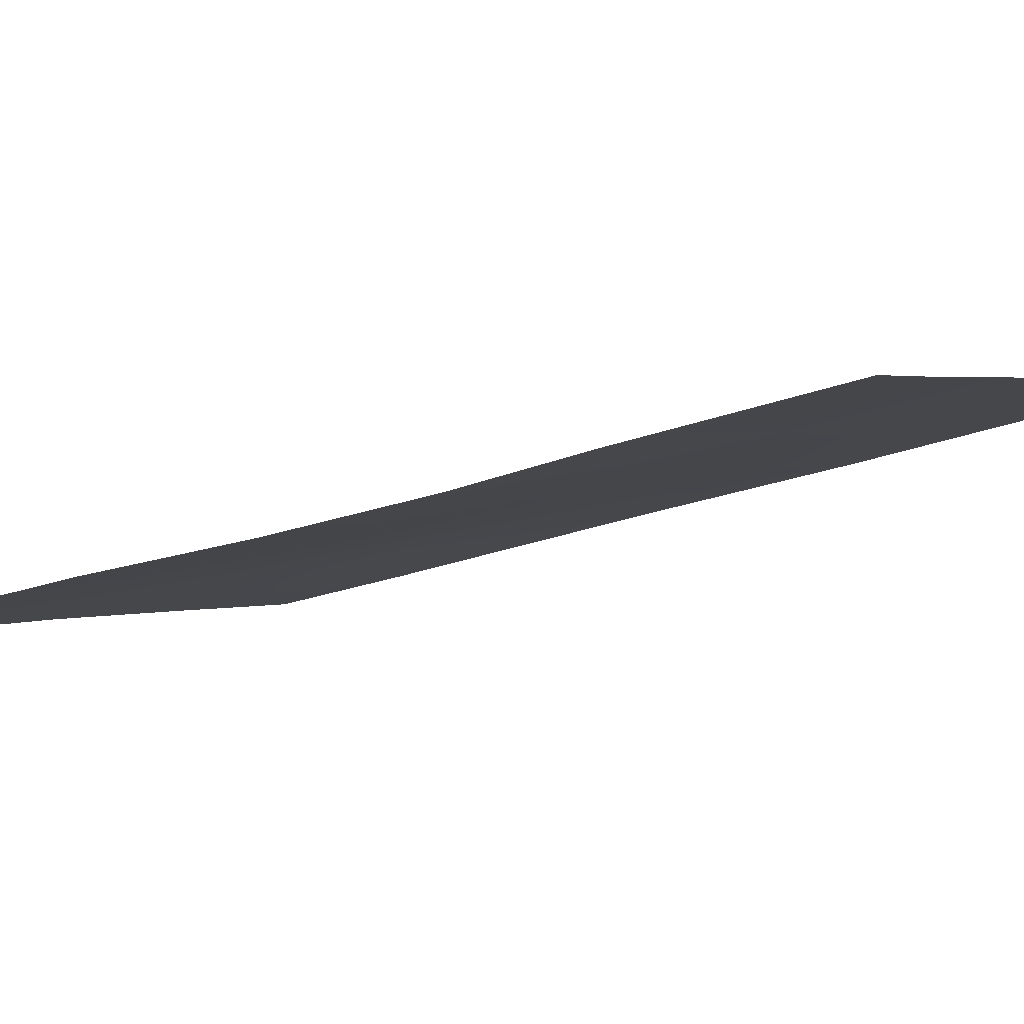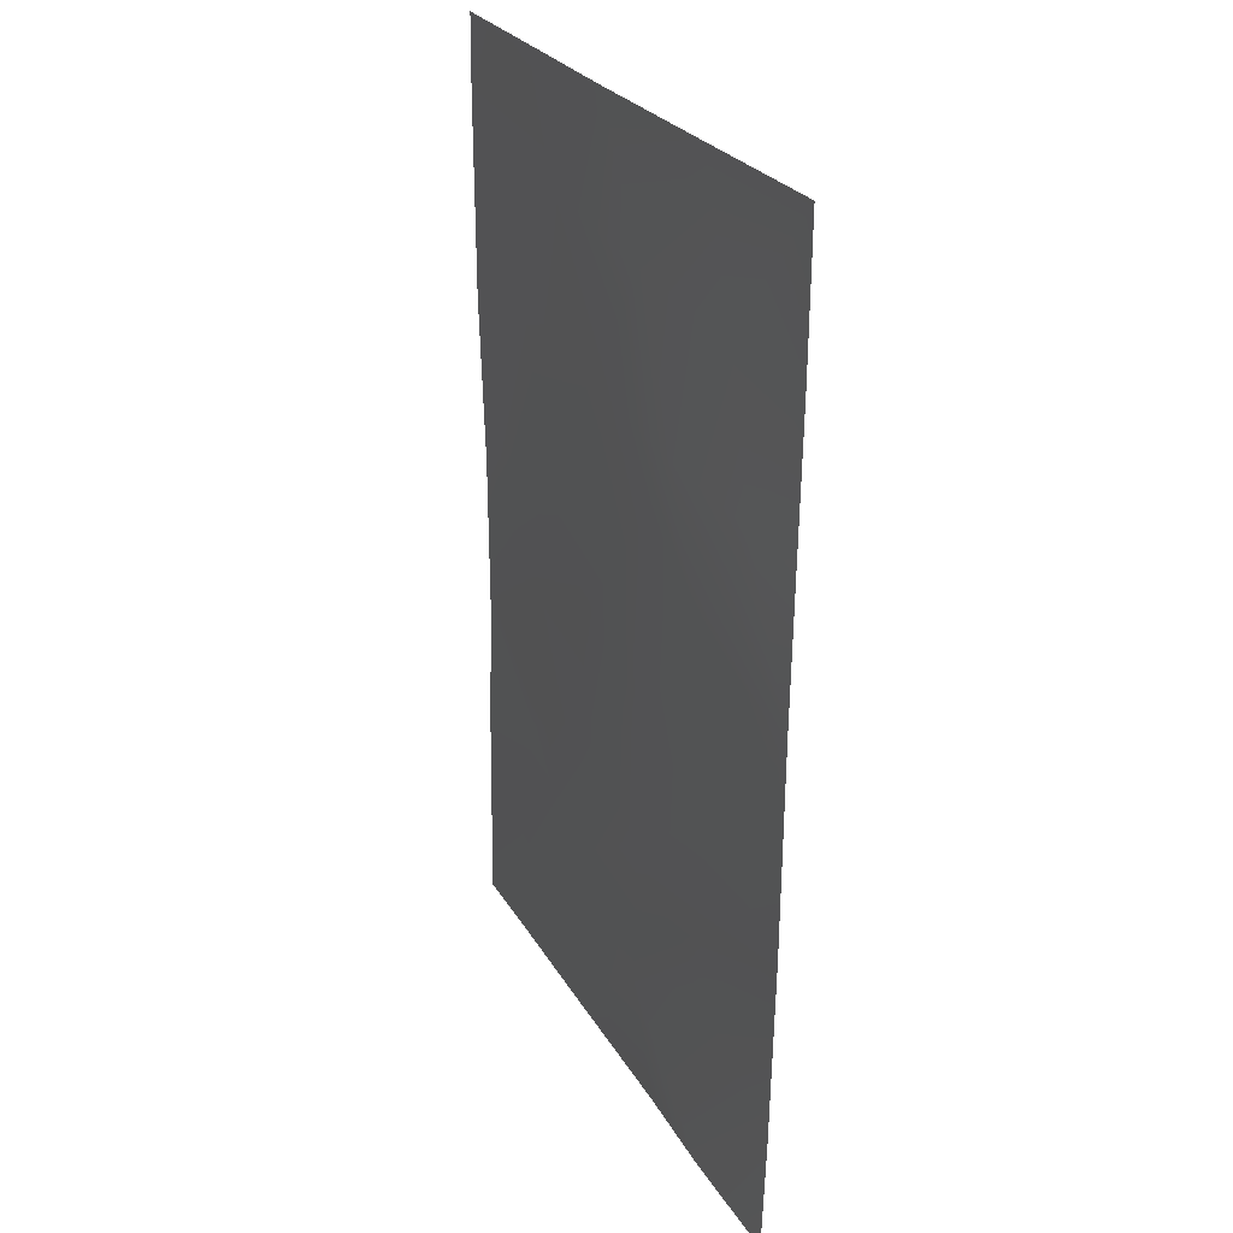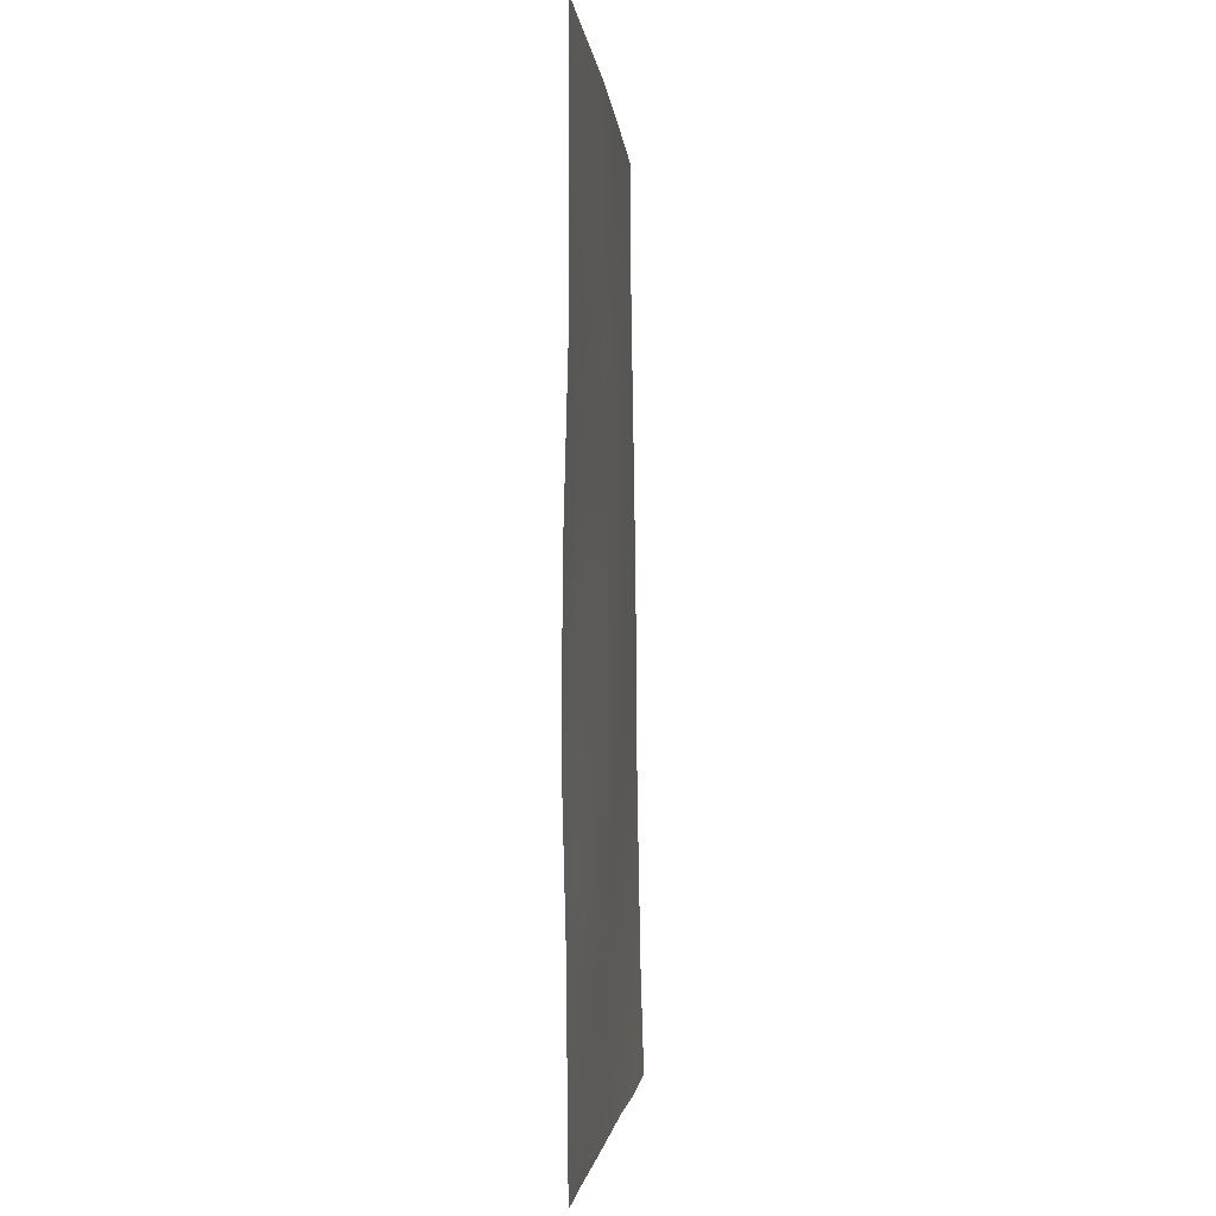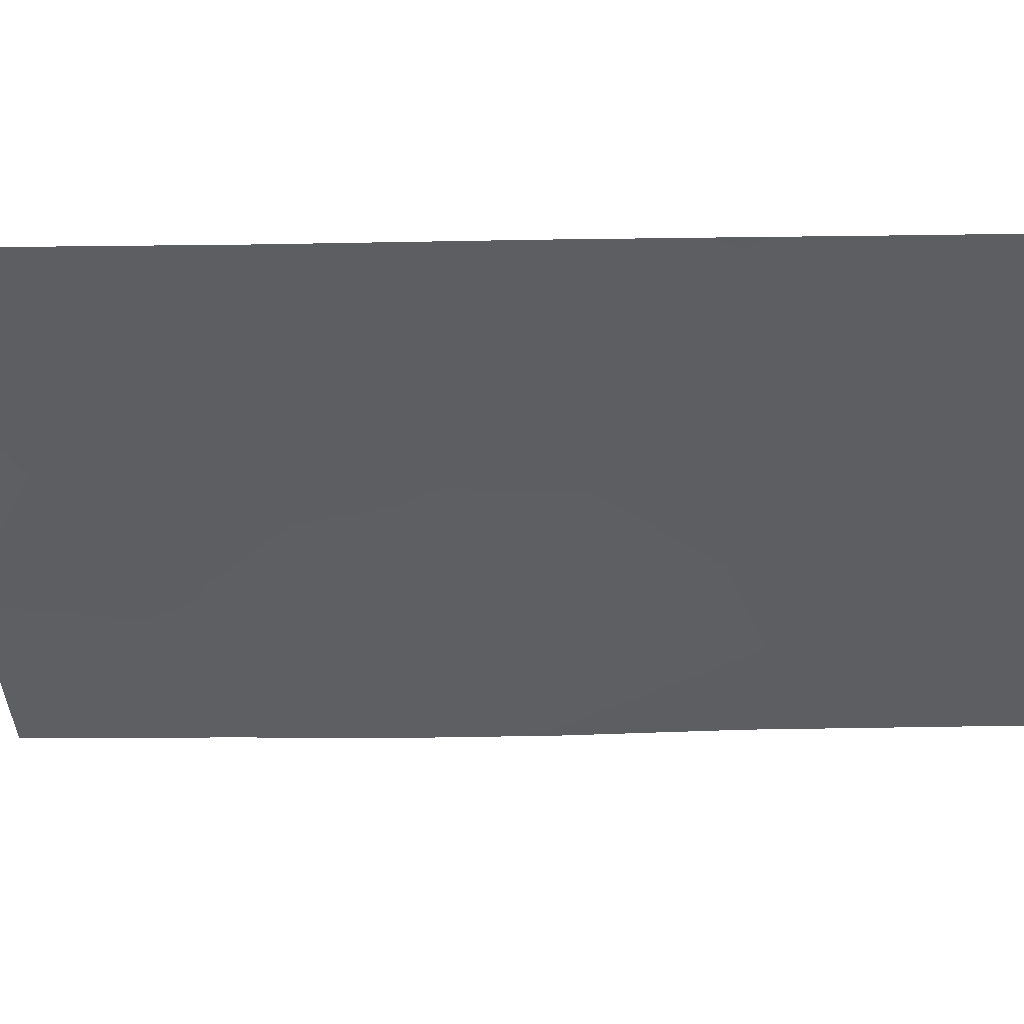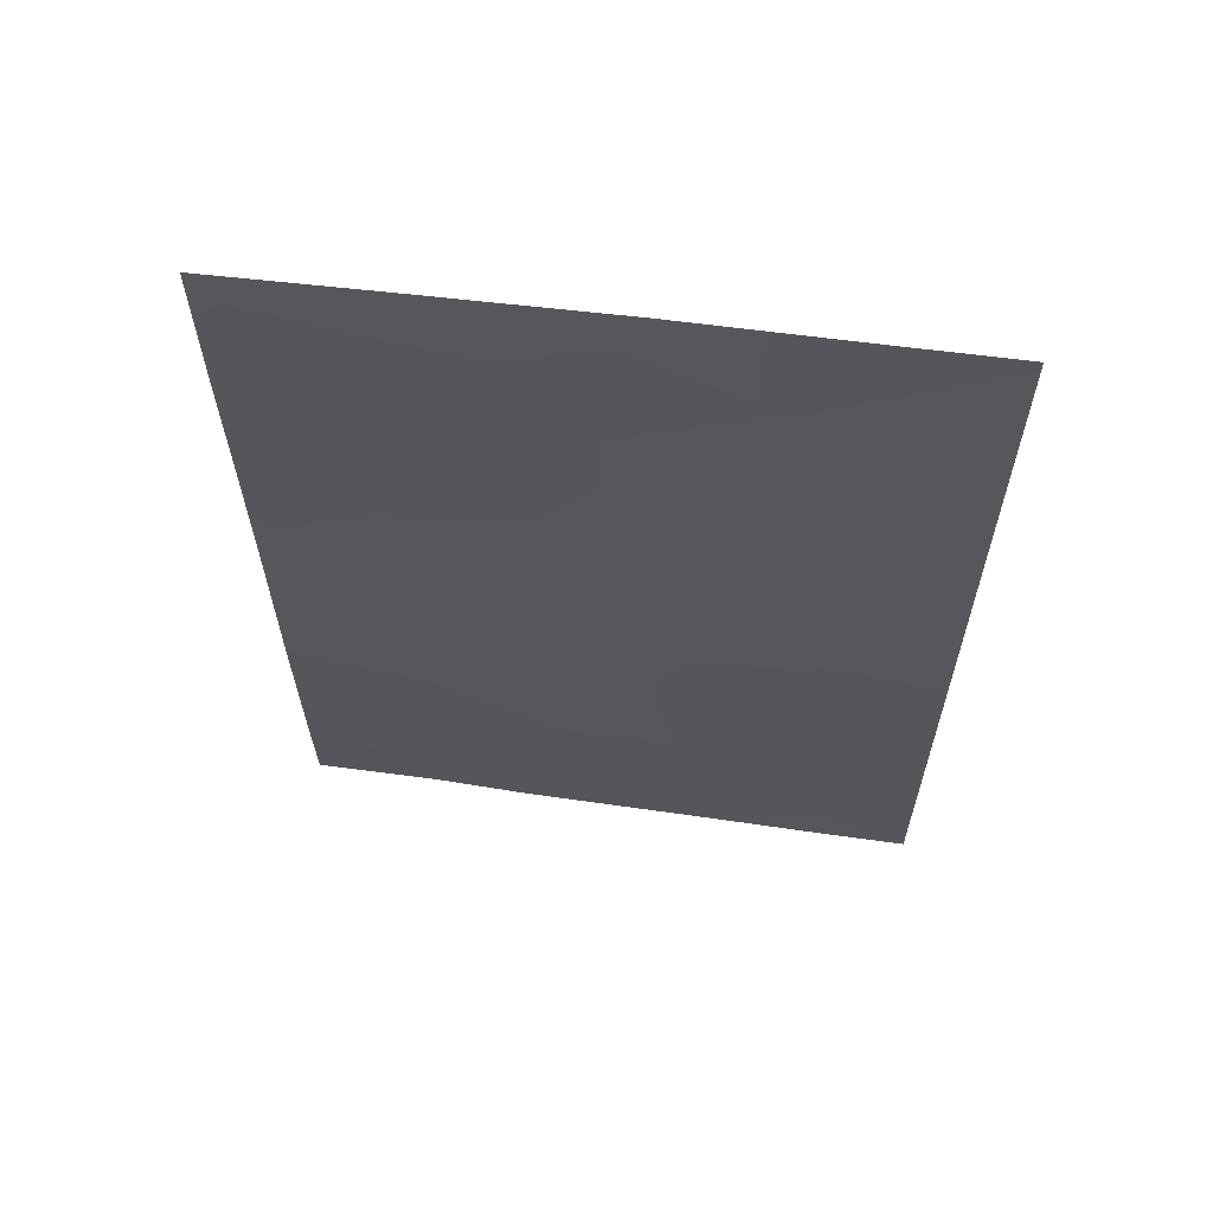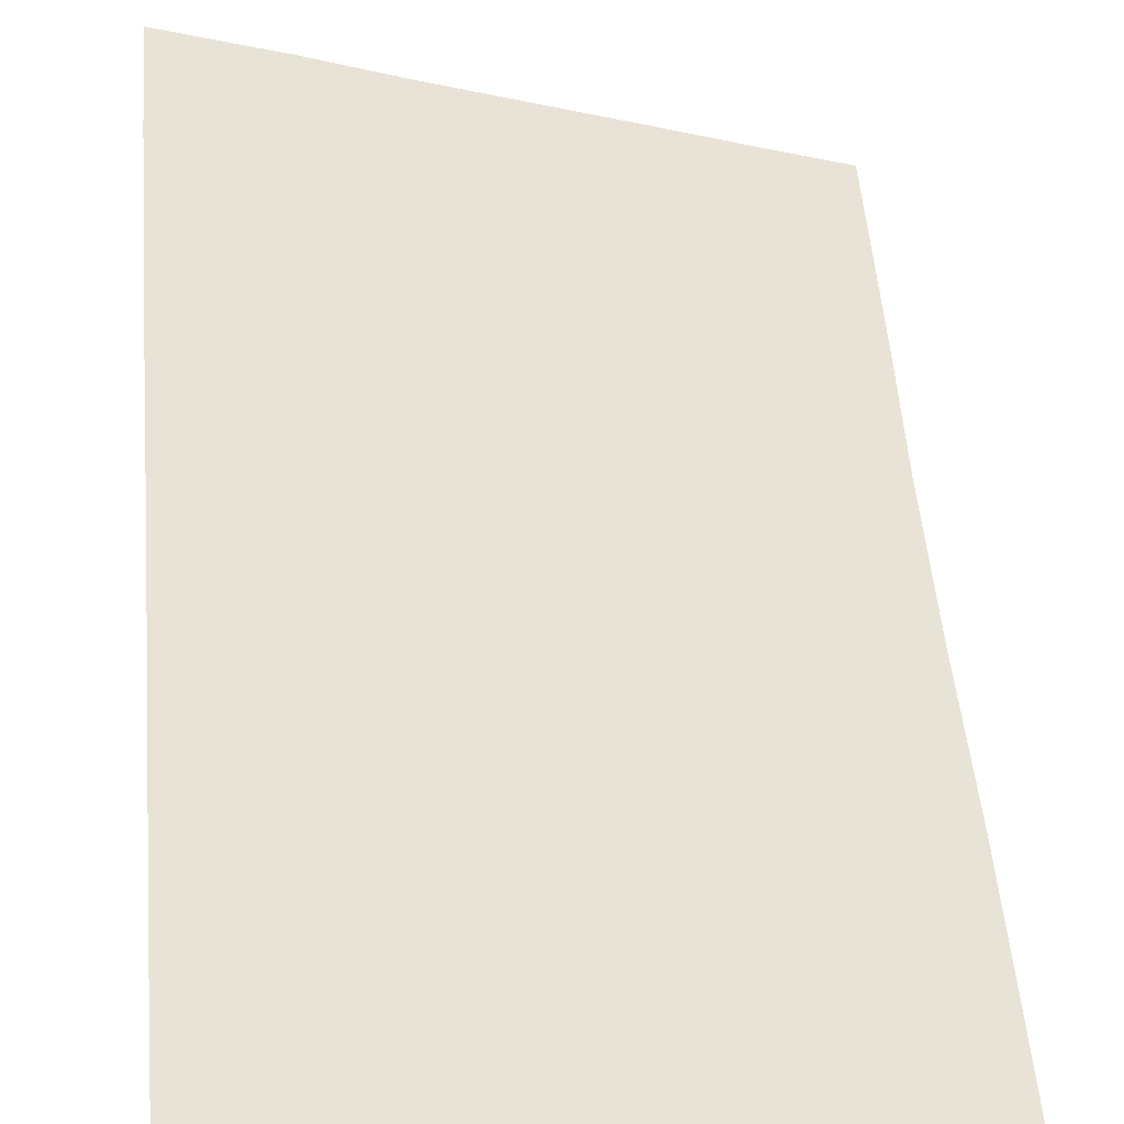
<metadata>
{"format":"obj","ext":"obj","renderer":"f3d","projection":"perspective","resolution":1024,"background":"white","views":[{"elev":-21.7,"azim":-56.9,"up":"+Z"},{"elev":26.7,"azim":45.3,"up":"+Y"},{"elev":-1.5,"azim":-104.6,"up":"+Y"},{"elev":-18.9,"azim":92.9,"up":"+Z"},{"elev":62.7,"azim":167.7,"up":"+Y"},{"elev":55.5,"azim":174.8,"up":"+Z"}]}
</metadata>
<code>
v -17.91 43.31 56.75
v -18.13 39.29 56.74
v -11.71 48.14 59
v -16.83 38 57.24
v -19.38 38 56.28
v -11.79 38 59.14
v -11.7 50 58.99
v -19.38 50 56.28
v -19.38 46.51 56.28
v -19.37 40.59 56.26
v -14.49 38 58.12
v -17.95 46.94 56.81
v -14.21 46.45 58.18
v -14.9 43.17 57.94
v -16.65 40.21 57.3
v -16.51 42.12 57.33
v -19.34 42.26 56.22
v -13.12 48.19 58.5
v -13.72 50 58.3
v -15 48.28 57.87
v -11.77 39.41 59.11
v -19.38 49.07 56.29
v -13.32 38 58.59
v -18.01 50 56.77
v -11.75 41.83 59.07
v -13.35 42.57 58.49
v -19.35 44.34 56.23
v -17.61 45.18 56.9
v -17.07 48.54 57.13
v -15.04 39.33 57.88
v -11.74 44.47 59.05
v -13.61 44.65 58.41
v -15.93 50 57.53
v -15 41.27 57.89
v -15.32 44.9 57.8
v -11.72 46.33 59.02
v -12.64 46.37 58.72
v -18.35 38 56.66
v -16.33 43.71 57.4
v -13.41 40.29 58.47
v -18.02 41.22 56.76
v -16.12 46.66 57.5
f 8 24 22
f 21 23 40
f 11 4 30
f 31 26 32
f 18 13 20
f 34 26 40
f 28 35 39
f 17 27 1
f 7 3 18
f 18 19 7
f 6 23 21
f 5 10 2
f 30 40 23
f 24 33 29
f 25 21 40
f 26 25 40
f 27 9 12
f 15 2 41
f 20 42 29
f 10 17 41
f 1 41 17
f 14 32 26
f 31 25 26
f 33 19 20
f 34 15 16
f 32 35 13
f 13 35 42
f 12 29 42
f 3 36 37
f 36 31 37
f 13 18 37
f 37 18 3
f 2 4 38
f 2 38 5
f 30 4 15
f 4 2 15
f 14 39 35
f 14 35 32
f 20 13 42
f 32 13 37
f 32 37 31
f 30 34 40
f 34 14 26
f 33 20 29
f 20 19 18
f 28 42 35
f 28 39 1
f 39 16 1
f 14 34 16
f 12 28 27
f 14 16 39
f 27 28 1
f 30 15 34
f 22 12 9
f 22 24 29
f 30 23 11
f 15 41 16
f 41 2 10
f 41 1 16
f 12 42 28
f 22 29 12

</code>
